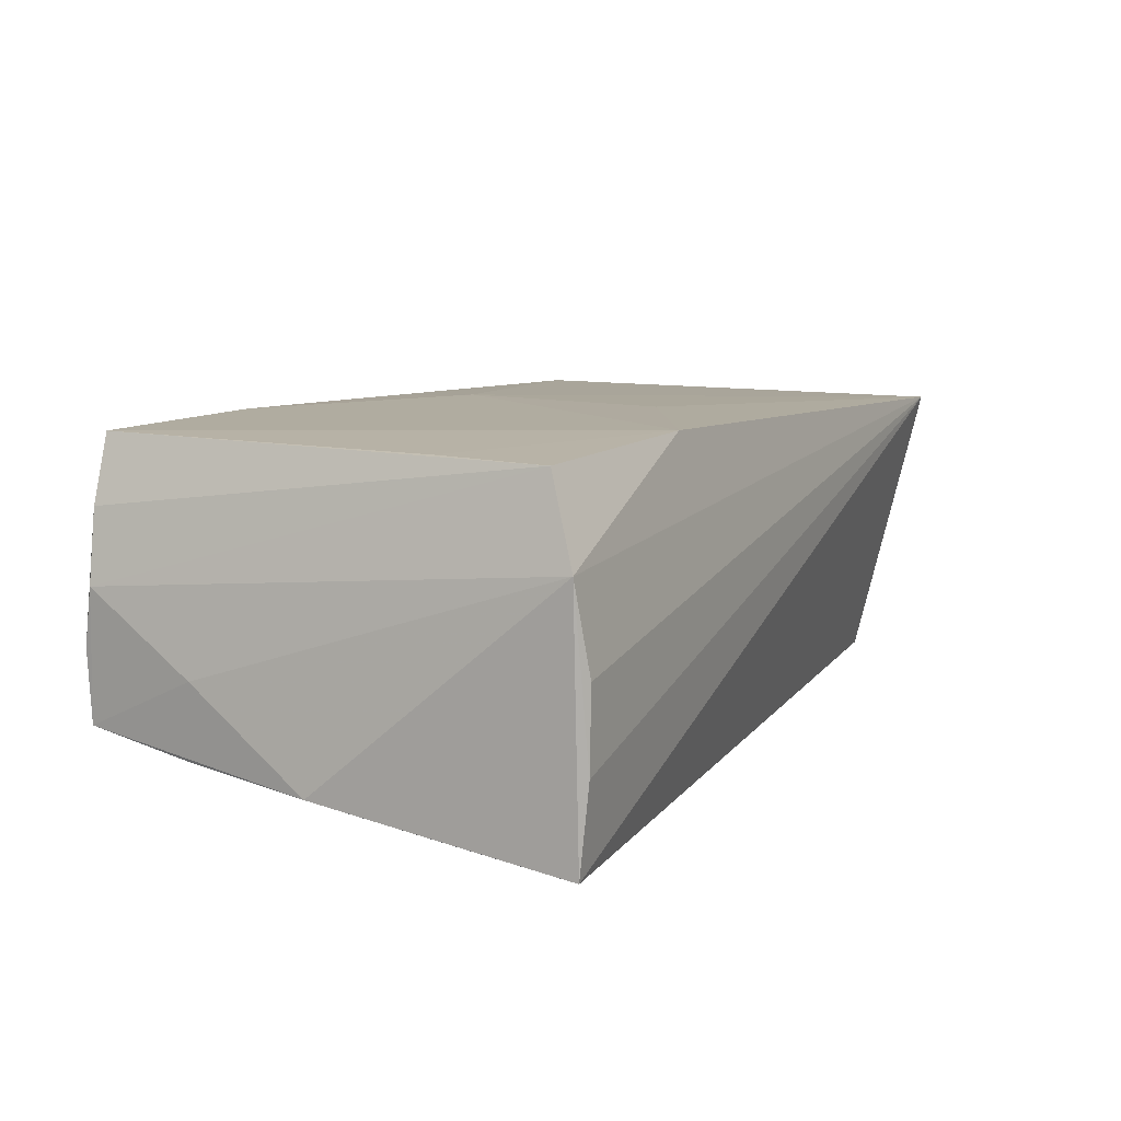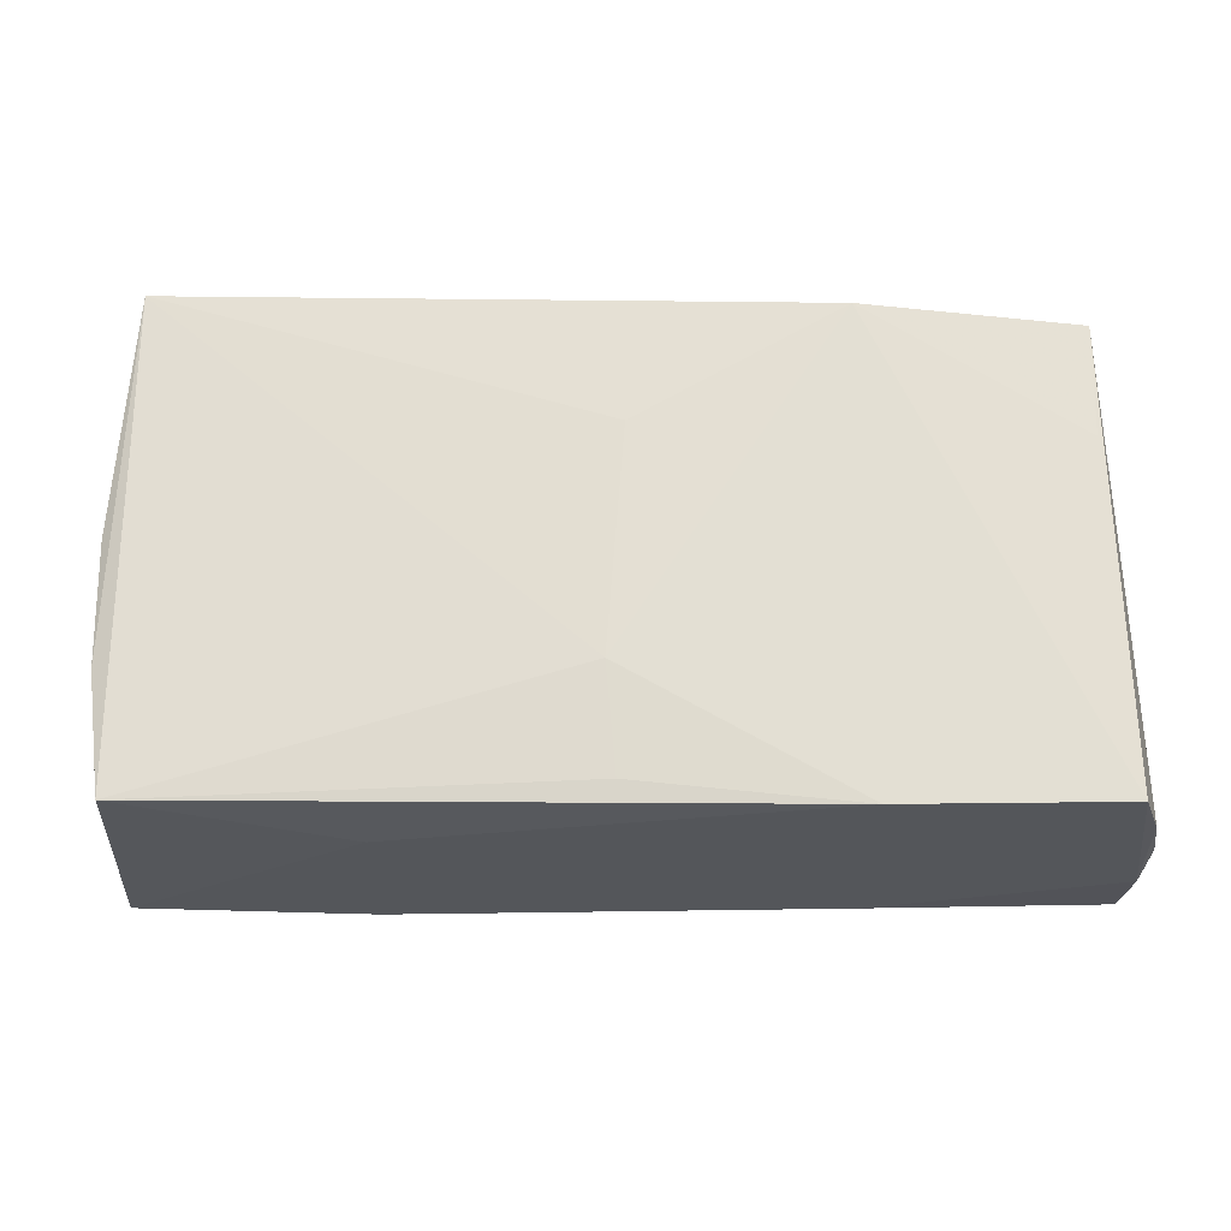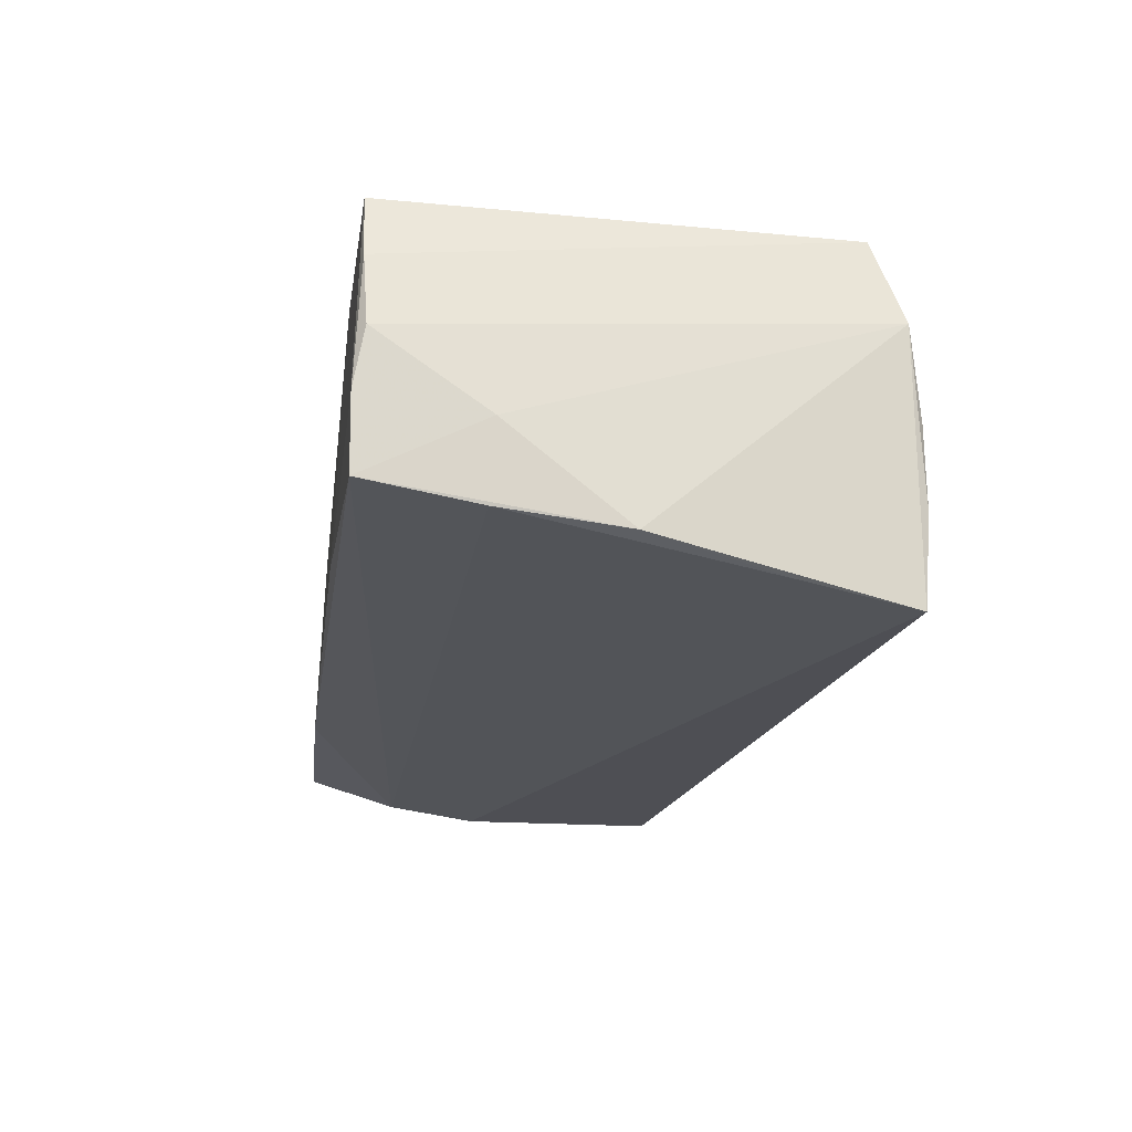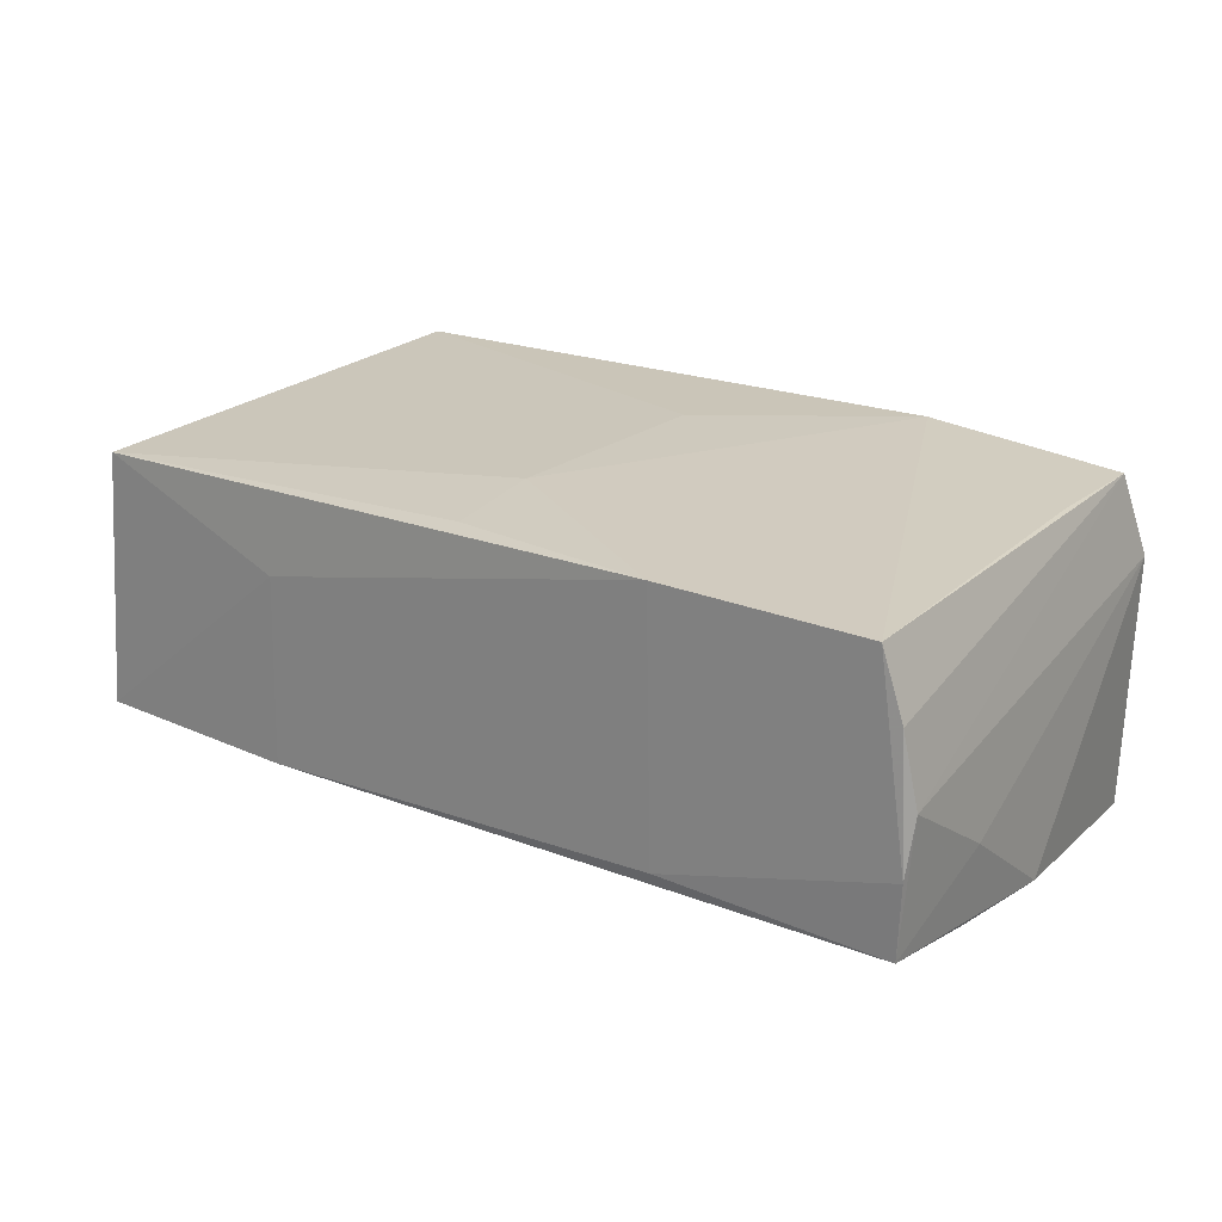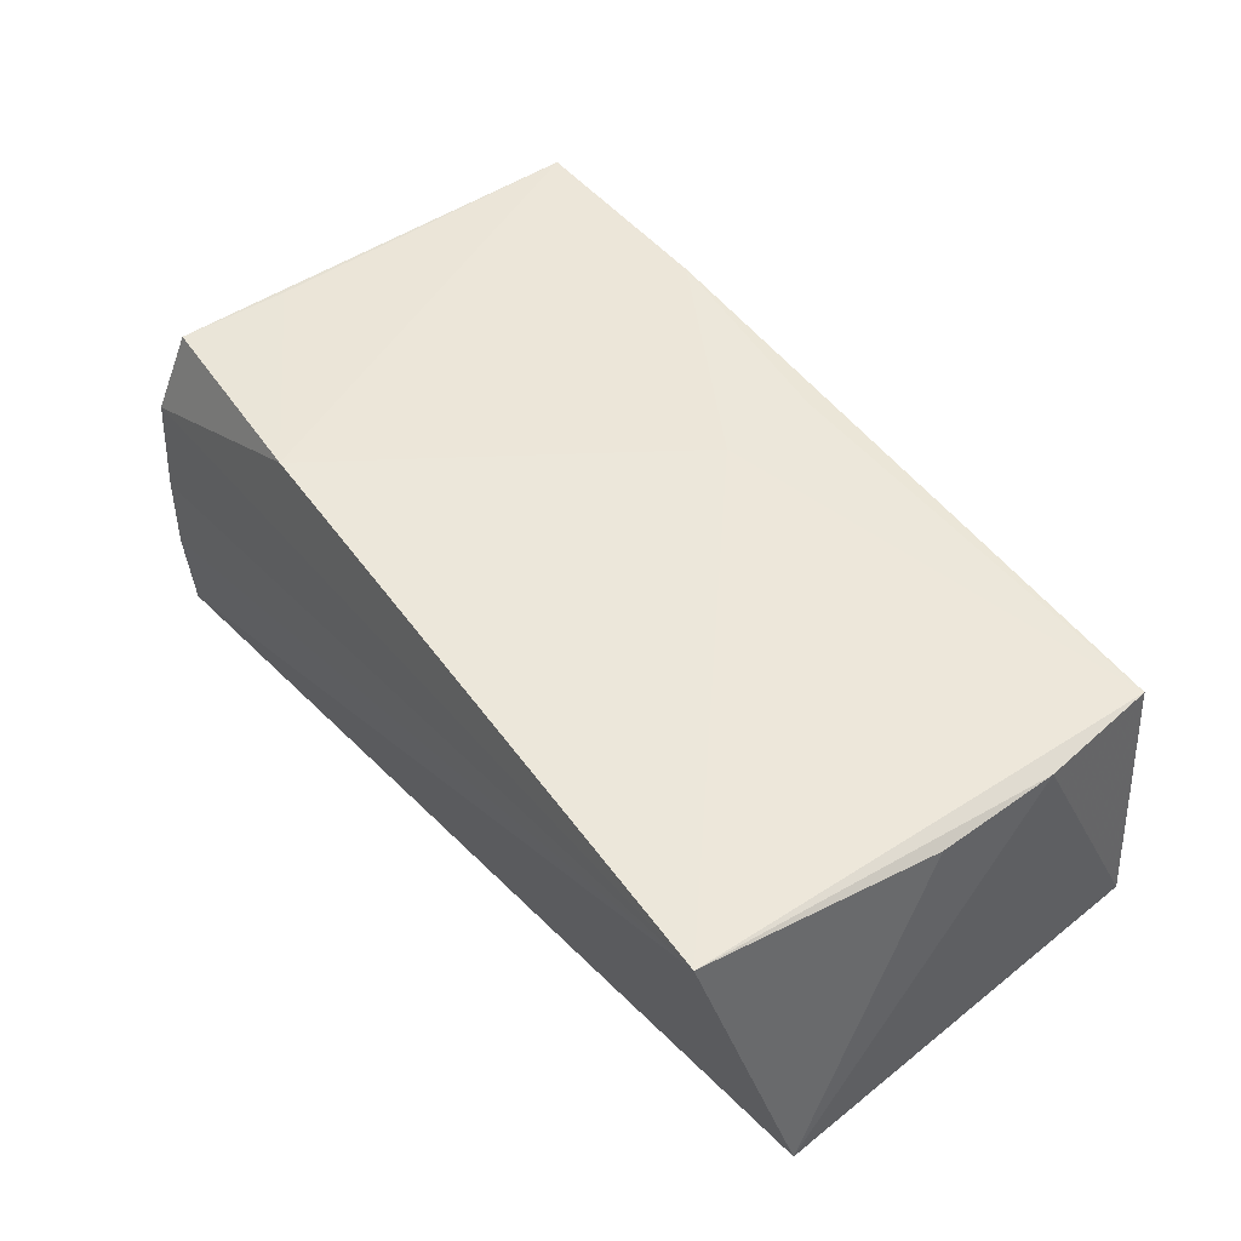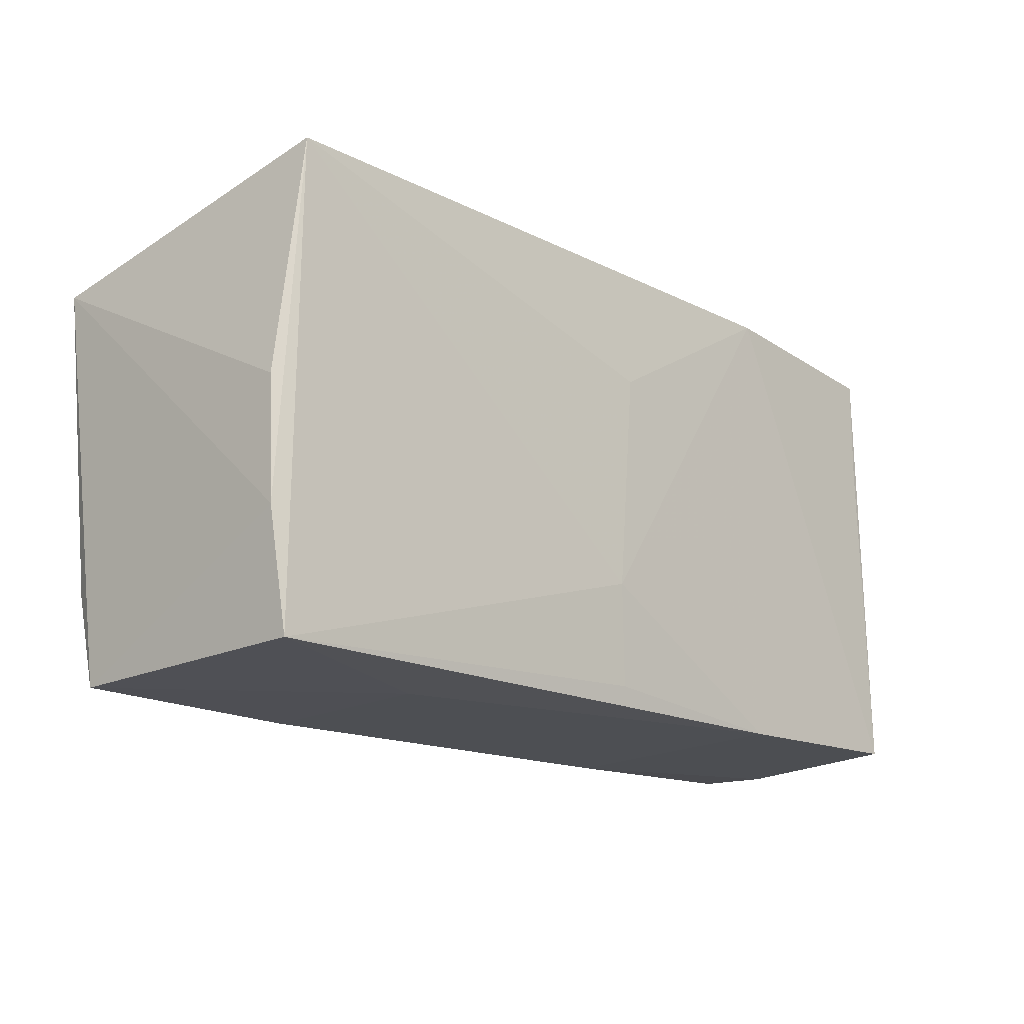
<metadata>
{"format":"obj","ext":"obj","renderer":"f3d","projection":"perspective","resolution":1024,"background":"white","views":[{"elev":11.3,"azim":117.6,"up":"+Z"},{"elev":-23.8,"azim":-1.1,"up":"+Y"},{"elev":-19.3,"azim":81.6,"up":"+Z"},{"elev":24.0,"azim":36.6,"up":"+Z"},{"elev":47.2,"azim":-126.7,"up":"+Z"},{"elev":-16.0,"azim":-46.4,"up":"+Y"}]}
</metadata>
<code>
v -0.0002687 0.01292 0.01945
v -0.05123 0.02916 0.01617
v 0.0492 0.02916 -0.01058
v 0.05392 -0.001172 -0.01582
v 0.05101 0.01485 -0.01907
v -0.002275 -0.01345 0.01926
v -0.05341 -0.01319 0.01479
v 0.04958 0.02822 -0.02128
v 0.04891 0.02916 -0.0008702
v 0.02436 -0.02857 0.01953
v 0.0503 0.02788 0.009643
v -0.001172 -0.02577 0.01851
v -0.05163 -0.02726 0.01554
v -0.05259 -0.006272 -0.02128
v 0.04974 -0.02829 0.02001
v -0.05603 0.01896 -0.02045
v 0.05238 -0.02823 0.01227
v 0.05426 -0.01508 -0.004958
v 0.05348 -0.01566 -0.01403
v -0.05303 -0.01752 -0.01949
v -0.02605 -0.02935 -0.01558
v 0.05333 -0.02892 -0.0117
v 0.0482 0.01134 0.01991
v 0.02352 0.02665 0.02034
v 0.02572 -0.0296 -0.01147
v 0.04845 0.0245 0.01977
v -0.05339 -0.02862 -0.01609
v -0.05371 0.001319 0.01437
v -0.02605 -0.0286 0.007099
v 0.0537 -0.02905 -0.002938
v 0.0541 -0.02782 0.003894
f 2 8 16
f 2 3 8
f 16 8 14
f 28 2 16
f 24 2 1
f 3 2 9
f 27 29 13
f 21 29 27
f 18 22 4
f 13 2 7
f 2 28 7
f 7 27 13
f 7 28 16
f 16 27 7
f 6 2 13
f 6 1 2
f 24 1 6
f 21 27 20
f 20 22 21
f 16 14 20
f 20 27 16
f 19 4 22
f 22 20 19
f 19 20 14
f 21 22 25
f 22 30 25
f 13 29 10
f 10 15 24
f 24 6 10
f 10 30 15
f 10 25 30
f 10 29 21
f 21 25 10
f 24 15 23
f 23 26 24
f 15 26 23
f 24 26 11
f 11 2 24
f 11 9 2
f 3 9 11
f 18 4 11
f 8 3 11
f 11 4 8
f 18 11 31
f 31 11 26
f 31 22 18
f 31 30 22
f 5 14 8
f 5 19 14
f 8 4 5
f 4 19 5
f 12 6 13
f 13 10 12
f 12 10 6
f 17 26 15
f 17 31 26
f 15 30 17
f 30 31 17

</code>
